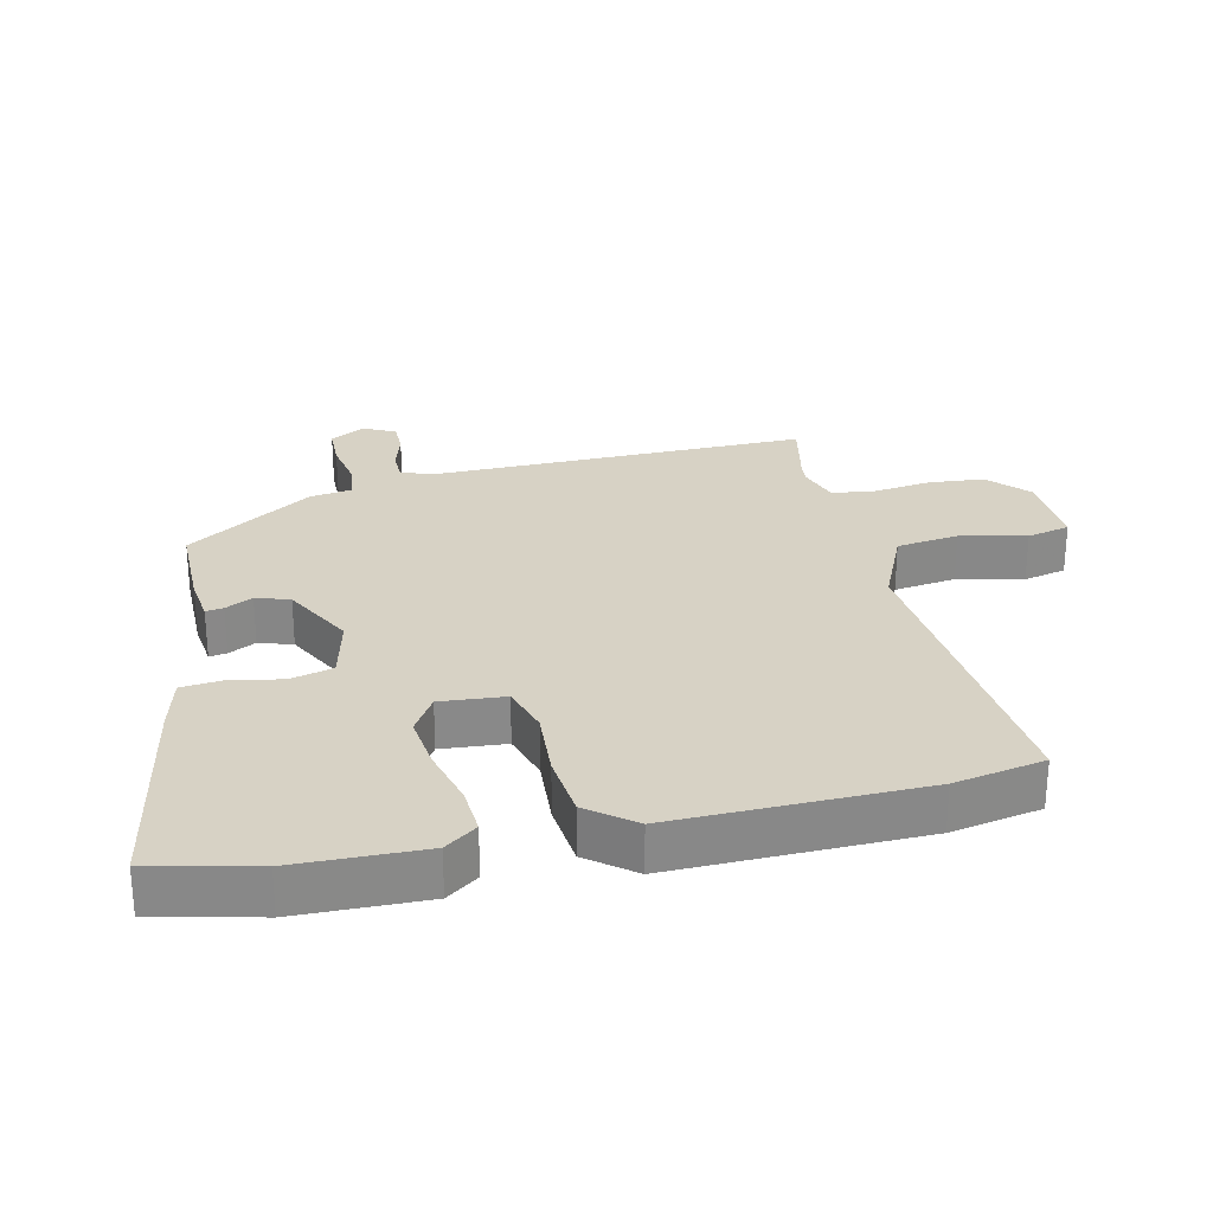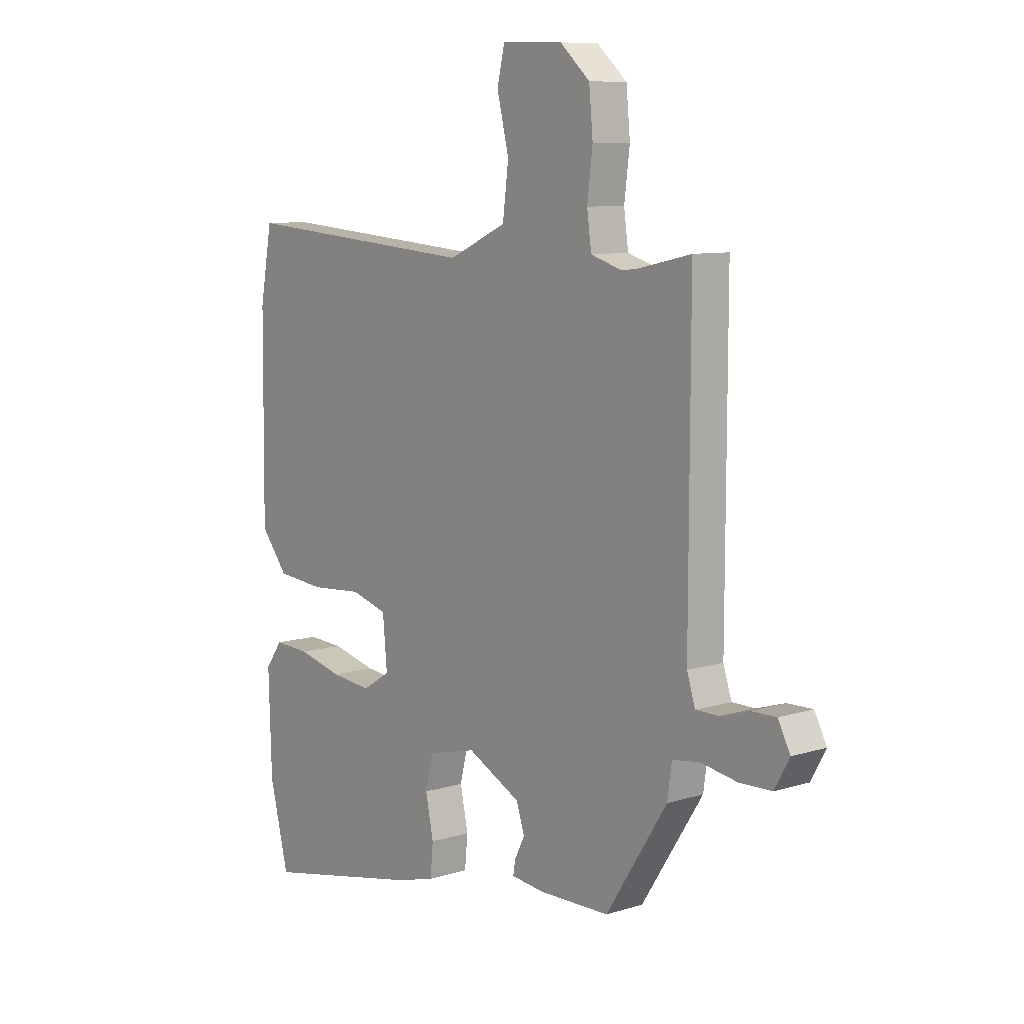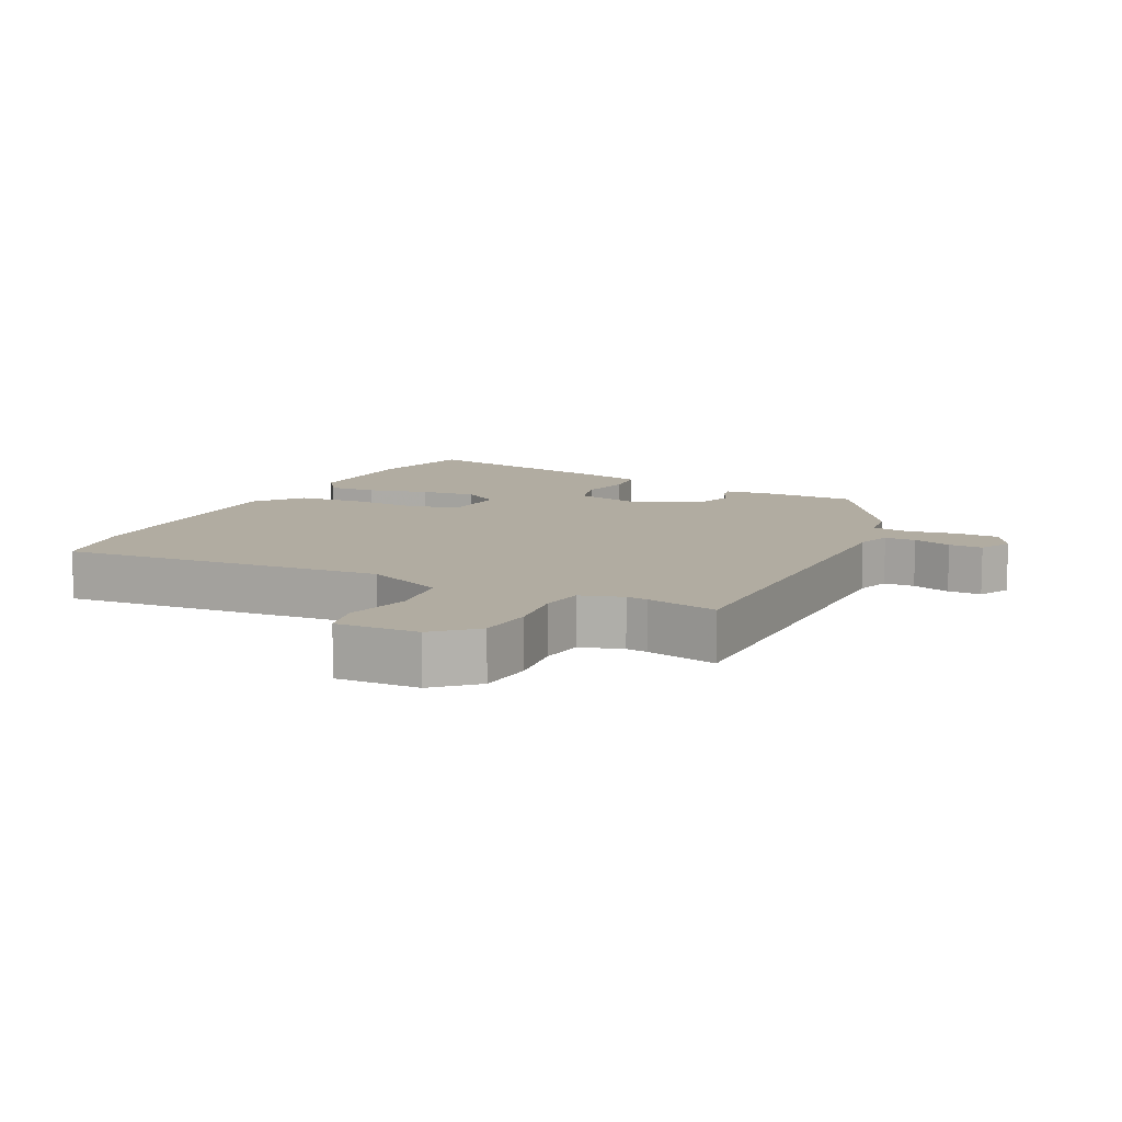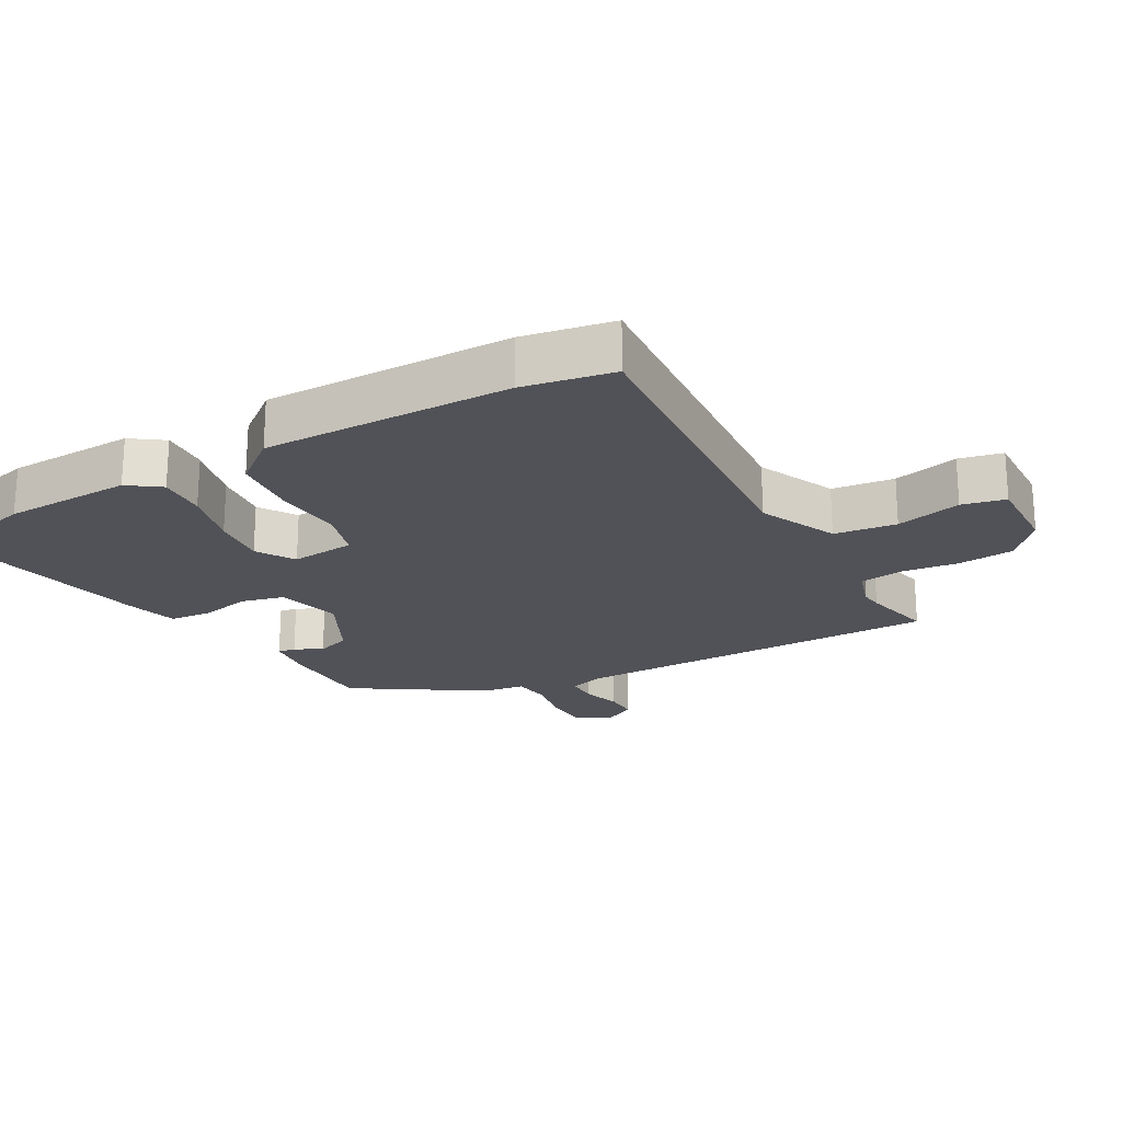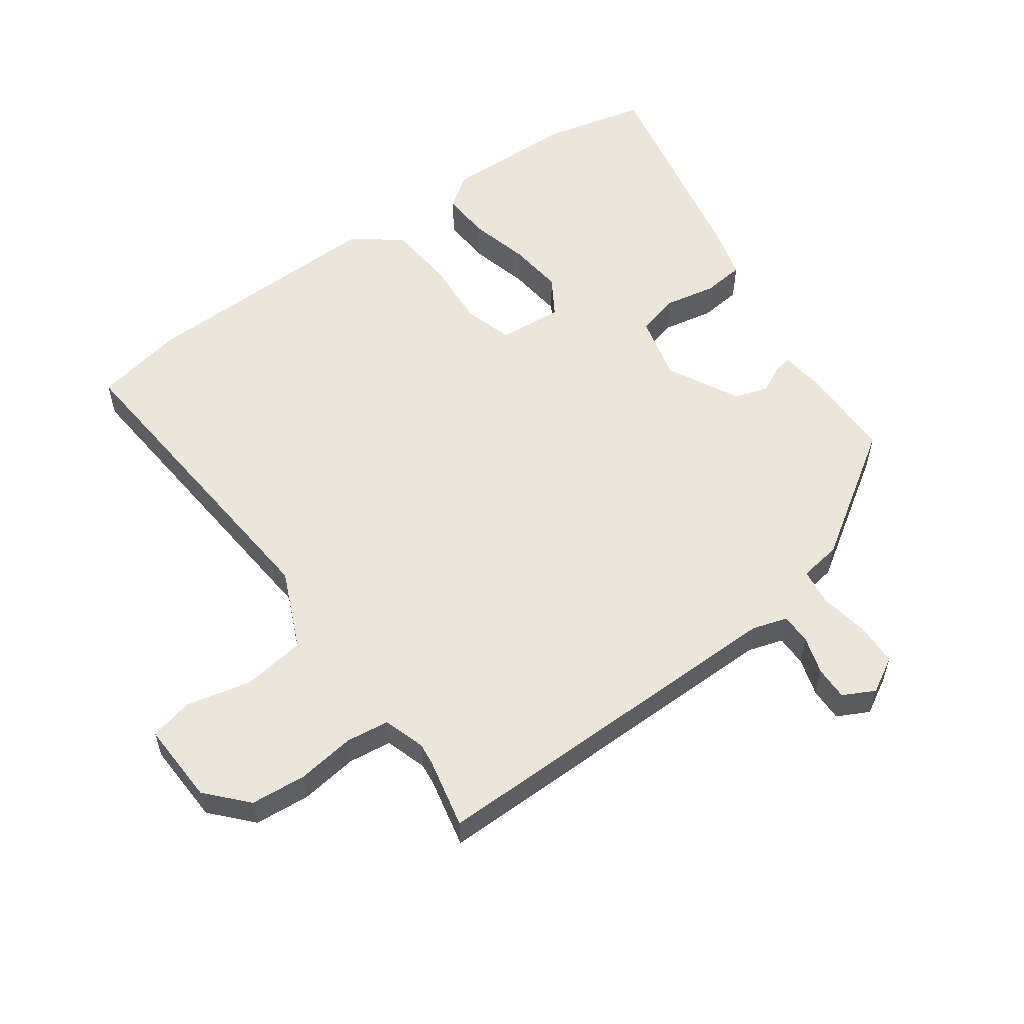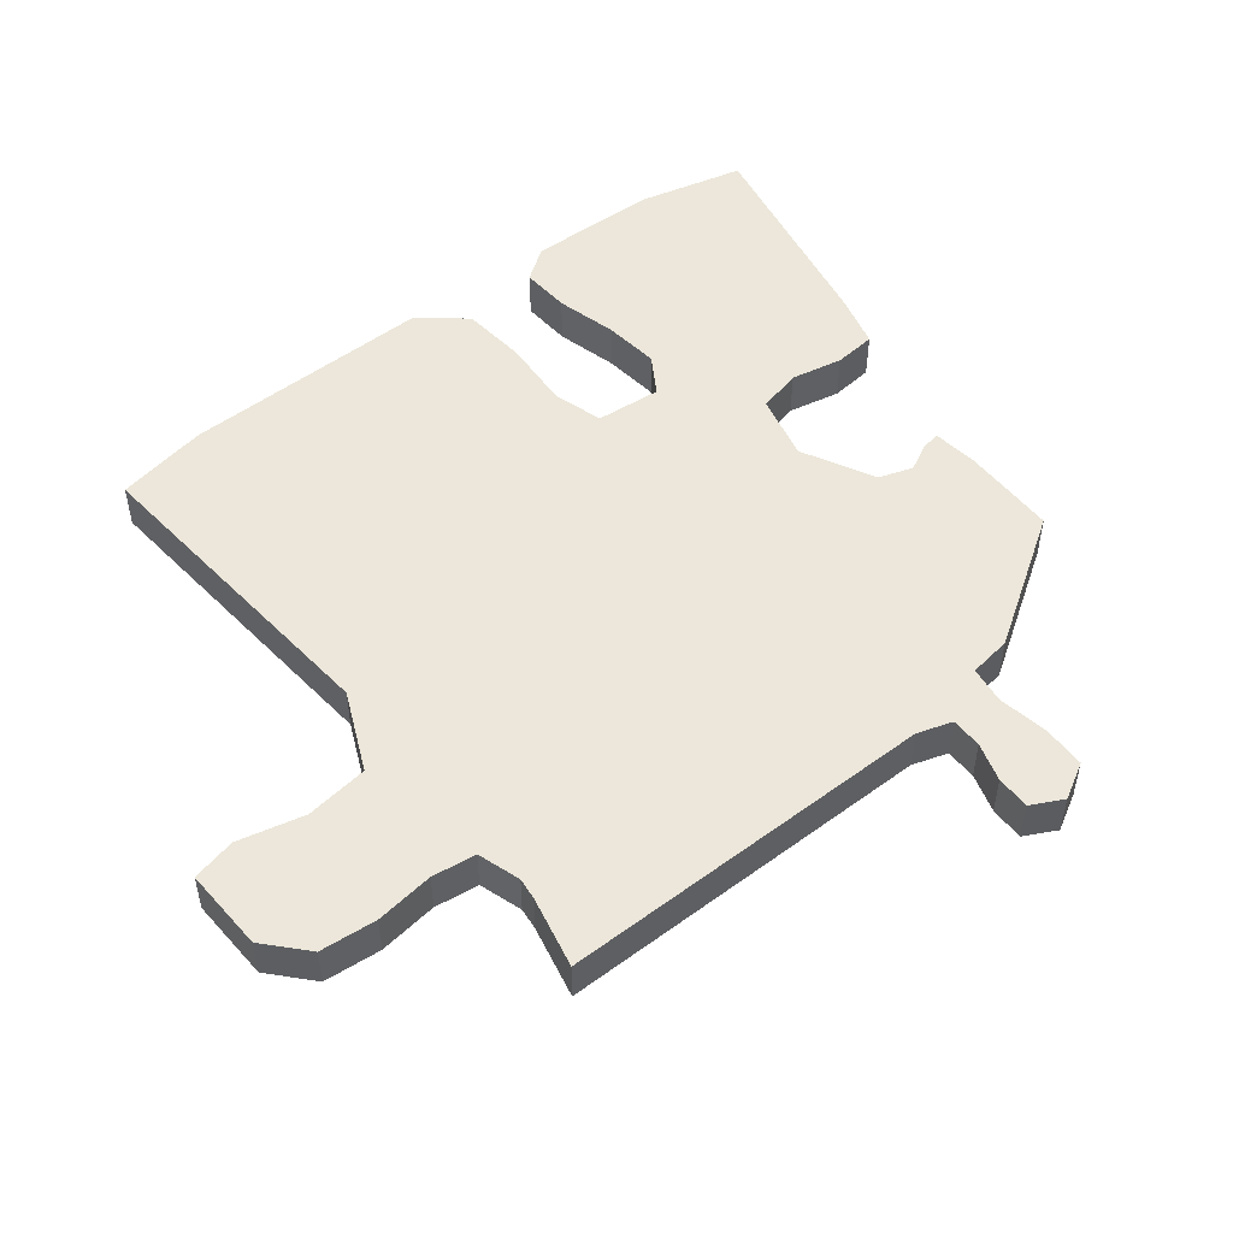
<metadata>
{"format":"obj","ext":"obj","renderer":"f3d","projection":"perspective","resolution":1024,"background":"white","views":[{"elev":27.3,"azim":-103.3,"up":"+Y"},{"elev":8.9,"azim":50.4,"up":"+Z"},{"elev":10.2,"azim":26.2,"up":"+Y"},{"elev":-21.6,"azim":-60.6,"up":"+Y"},{"elev":56.9,"azim":53.9,"up":"+Y"},{"elev":50.8,"azim":51.6,"up":"+Y"}]}
</metadata>
<code>
v 0.349 0.07 -0.457
v 0.206 0.07 -0.459
v 0.137 0.07 -0.451
v 0.141 0.07 -0.424
v 0.162 0.07 -0.382
v 0.145 0.07 -0.331
v 0.036 0.07 -0.275
v -0.063 0.07 -0.3
v -0.079 0.07 -0.365
v -0.063 0.07 -0.443
v -0.069 0.07 -0.506
v -0.15 0.07 -0.528
v -0.477 0.07 -0.594
v -0.516 0.07 -0.436
v -0.522 0.07 -0.24
v -0.487 0.07 -0.191
v -0.413 0.07 -0.195
v -0.322 0.07 -0.218
v -0.238 0.07 -0.227
v -0.181 0.07 -0.191
v -0.19 0.07 -0.093
v -0.265 0.07 -0.071
v -0.371 0.07 -0.079
v -0.47 0.07 -0.07
v -0.526 0.07 0
v -0.522 0.07 0.379
v -0.497 0.07 0.517
v -0.006 0.07 0.478
v 0.113 0.07 0.532
v 0.125 0.07 0.627
v 0.101 0.07 0.727
v 0.116 0.07 0.793
v 0.241 0.07 0.789
v 0.302 0.07 0.734
v 0.31 0.07 0.649
v 0.299 0.07 0.561
v 0.308 0.07 0.495
v 0.372 0.07 0.475
v 0.405 0.07 0.479
v 0.512 0.07 0.503
v 0.511 0.07 -0.066
v 0.528 0.07 -0.119
v 0.575 0.07 -0.119
v 0.633 0.07 -0.101
v 0.684 0.07 -0.1
v 0.709 0.07 -0.148
v 0.679 0.07 -0.202
v 0.614 0.07 -0.204
v 0.539 0.07 -0.191
v 0.483 0.07 -0.199
v 0.474 0.07 -0.263
v 0.349 0 -0.457
v 0.206 0 -0.459
v 0.137 0 -0.451
v 0.141 0 -0.424
v 0.162 0 -0.382
v 0.145 0 -0.331
v 0.036 0 -0.275
v -0.063 0 -0.3
v -0.079 0 -0.365
v -0.063 0 -0.443
v -0.069 0 -0.506
v -0.15 0 -0.528
v -0.477 0 -0.594
v -0.516 0 -0.436
v -0.522 0 -0.24
v -0.487 0 -0.191
v -0.413 0 -0.195
v -0.322 0 -0.218
v -0.238 0 -0.227
v -0.181 0 -0.191
v -0.19 0 -0.093
v -0.265 0 -0.071
v -0.371 0 -0.079
v -0.47 0 -0.07
v -0.526 0 0
v -0.522 0 0.379
v -0.497 0 0.517
v -0.006 0 0.478
v 0.113 0 0.532
v 0.125 0 0.627
v 0.101 0 0.727
v 0.116 0 0.793
v 0.241 0 0.789
v 0.302 0 0.734
v 0.31 0 0.649
v 0.299 0 0.561
v 0.308 0 0.495
v 0.372 0 0.475
v 0.405 0 0.479
v 0.512 0 0.503
v 0.511 0 -0.066
v 0.528 0 -0.119
v 0.575 0 -0.119
v 0.633 0 -0.101
v 0.684 0 -0.1
v 0.709 0 -0.148
v 0.679 0 -0.202
v 0.614 0 -0.204
v 0.539 0 -0.191
v 0.483 0 -0.199
v 0.474 0 -0.263
f 50 51 1 2
f 46 47 48 49
f 46 49 50
f 43 44 45 46
f 42 43 46 50
f 41 42 50 2
f 39 40 41 2
f 33 34 35 36
f 33 36 37
f 30 31 32 33
f 29 30 33 37
f 28 29 37 38
f 26 27 28
f 25 26 28 38
f 22 23 24 25
f 15 16 17 18
f 15 18 19
f 14 15 19
f 13 14 19 20
f 9 10 11 12
f 8 9 12 13
f 2 3 4 5
f 2 5 6
f 39 2 6
f 22 25 38 39
f 21 22 39
f 20 21 39
f 8 13 20 39
f 7 8 39
f 6 7 39
f 53 52 102 101
f 100 99 98 97
f 101 100 97
f 97 96 95 94
f 101 97 94 93
f 53 101 93 92
f 53 92 91 90
f 87 86 85 84
f 88 87 84
f 84 83 82 81
f 88 84 81 80
f 89 88 80 79
f 79 78 77
f 89 79 77 76
f 76 75 74 73
f 69 68 67 66
f 70 69 66
f 70 66 65
f 71 70 65 64
f 63 62 61 60
f 64 63 60 59
f 56 55 54 53
f 57 56 53
f 57 53 90
f 90 89 76 73
f 90 73 72
f 90 72 71
f 90 71 64 59
f 90 59 58
f 90 58 57
f 1 52 53 2
f 2 53 54 3
f 3 54 55 4
f 4 55 56 5
f 5 56 57 6
f 6 57 58 7
f 7 58 59 8
f 8 59 60 9
f 9 60 61 10
f 10 61 62 11
f 11 62 63 12
f 12 63 64 13
f 13 64 65 14
f 14 65 66 15
f 15 66 67 16
f 16 67 68 17
f 17 68 69 18
f 18 69 70 19
f 19 70 71 20
f 20 71 72 21
f 21 72 73 22
f 22 73 74 23
f 23 74 75 24
f 24 75 76 25
f 25 76 77 26
f 26 77 78 27
f 27 78 79 28
f 28 79 80 29
f 29 80 81 30
f 30 81 82 31
f 31 82 83 32
f 32 83 84 33
f 33 84 85 34
f 34 85 86 35
f 35 86 87 36
f 36 87 88 37
f 37 88 89 38
f 38 89 90 39
f 39 90 91 40
f 40 91 92 41
f 41 92 93 42
f 42 93 94 43
f 43 94 95 44
f 44 95 96 45
f 45 96 97 46
f 46 97 98 47
f 47 98 99 48
f 48 99 100 49
f 49 100 101 50
f 50 101 102 51
f 51 102 52 1

</code>
